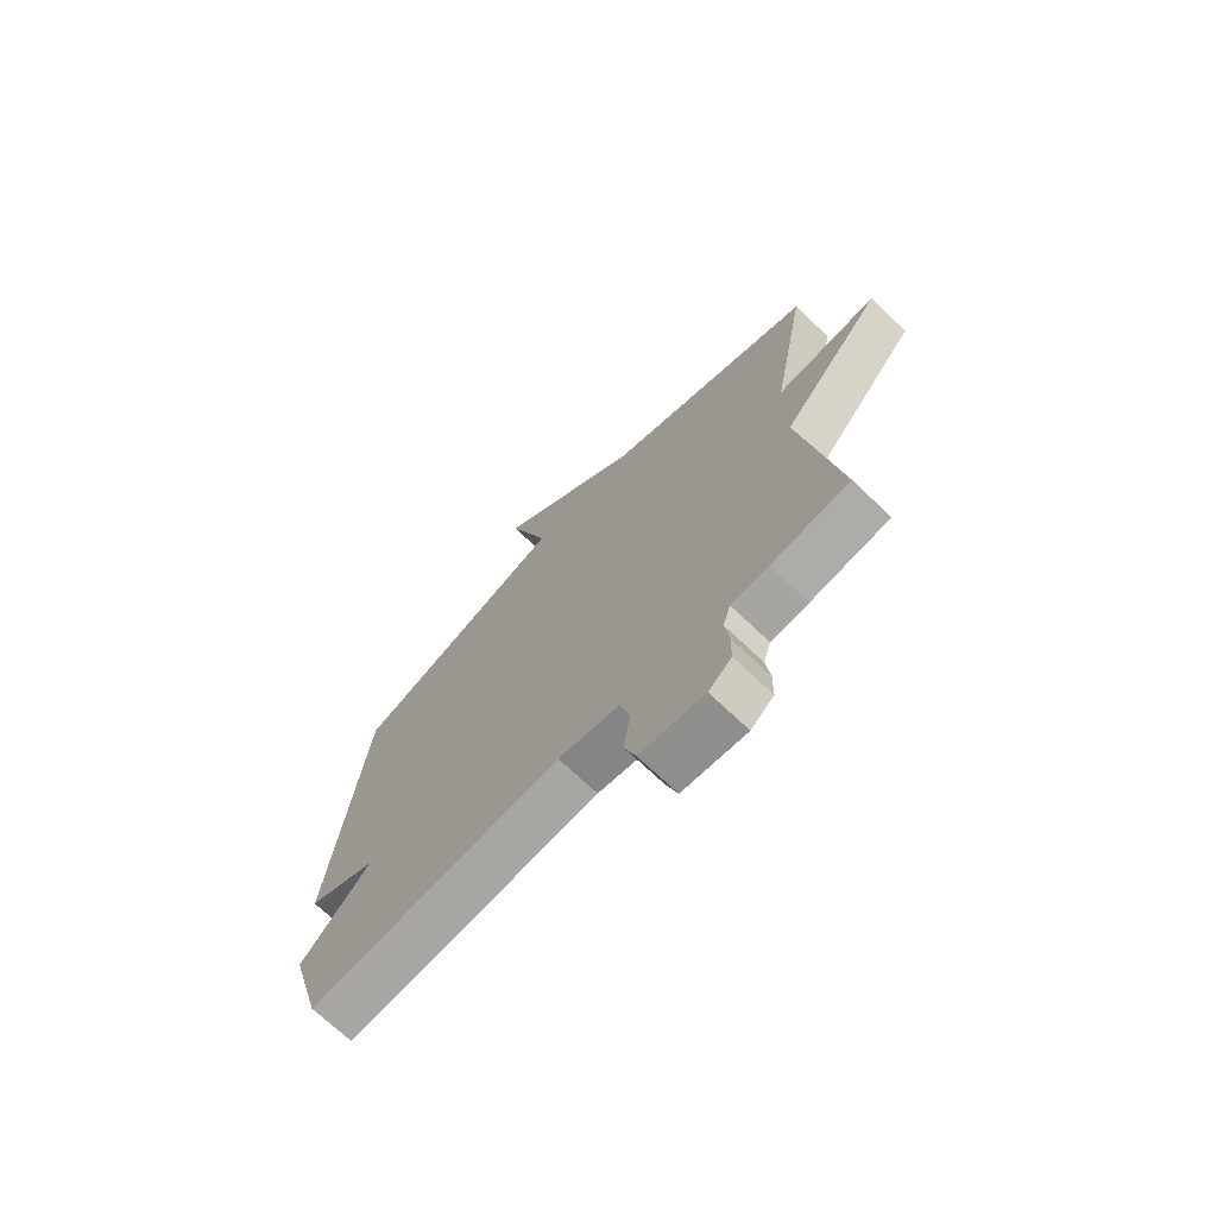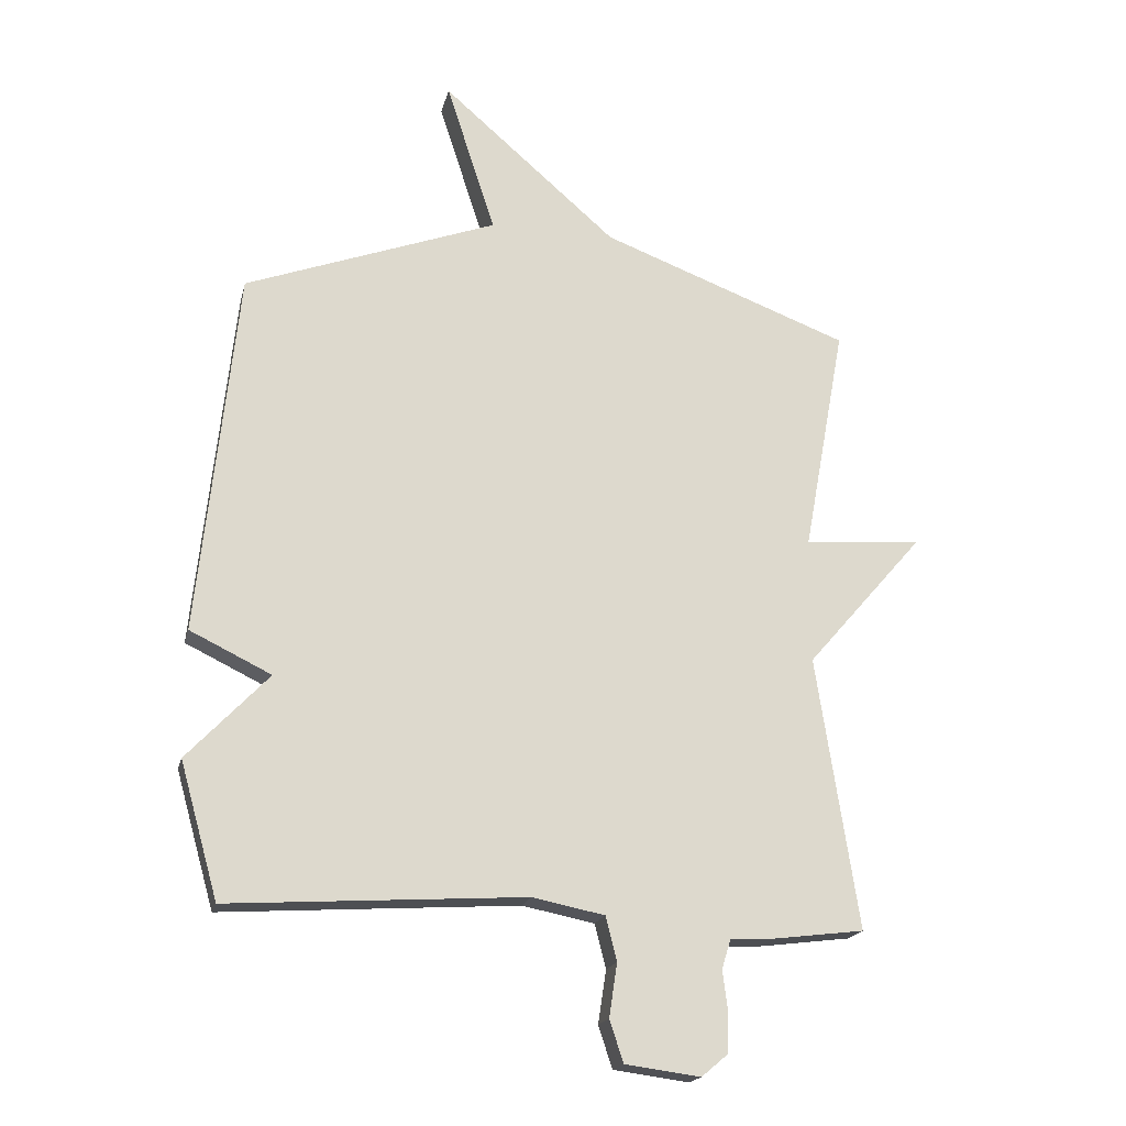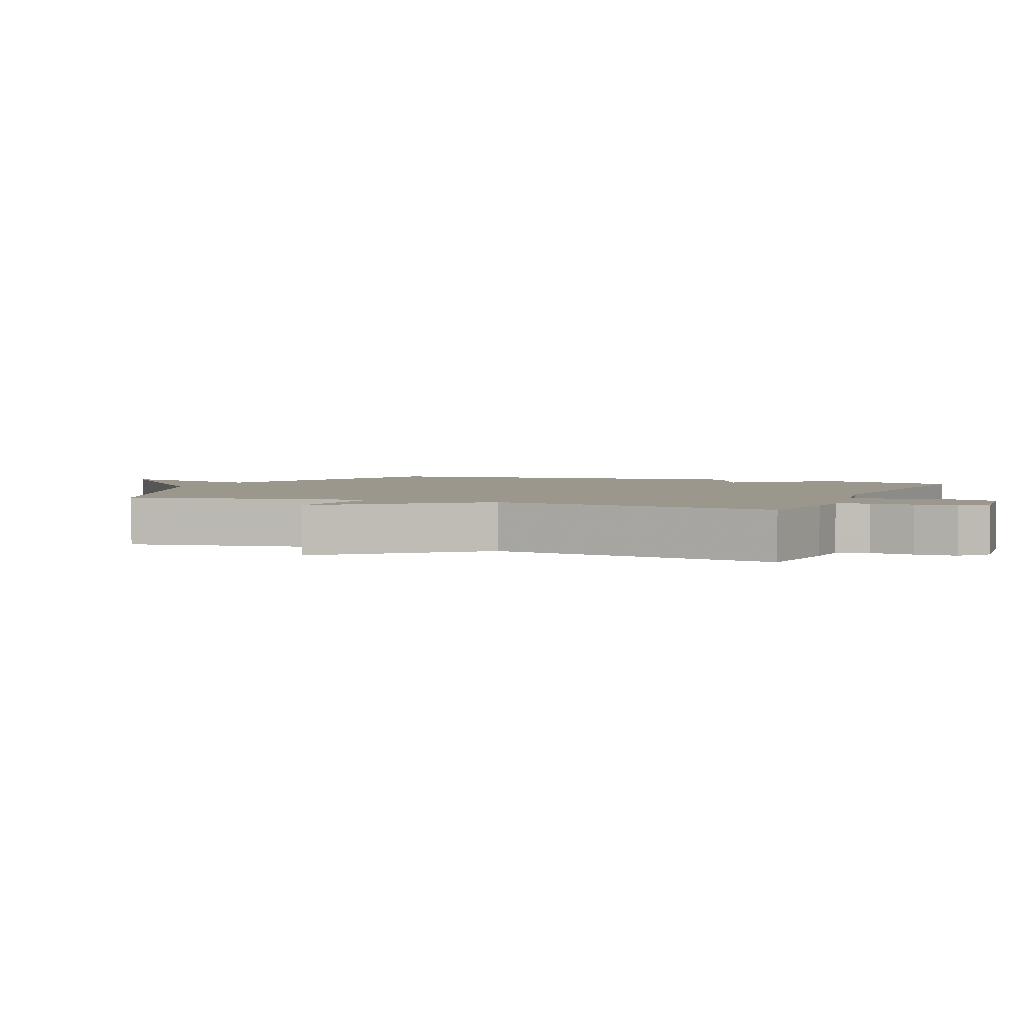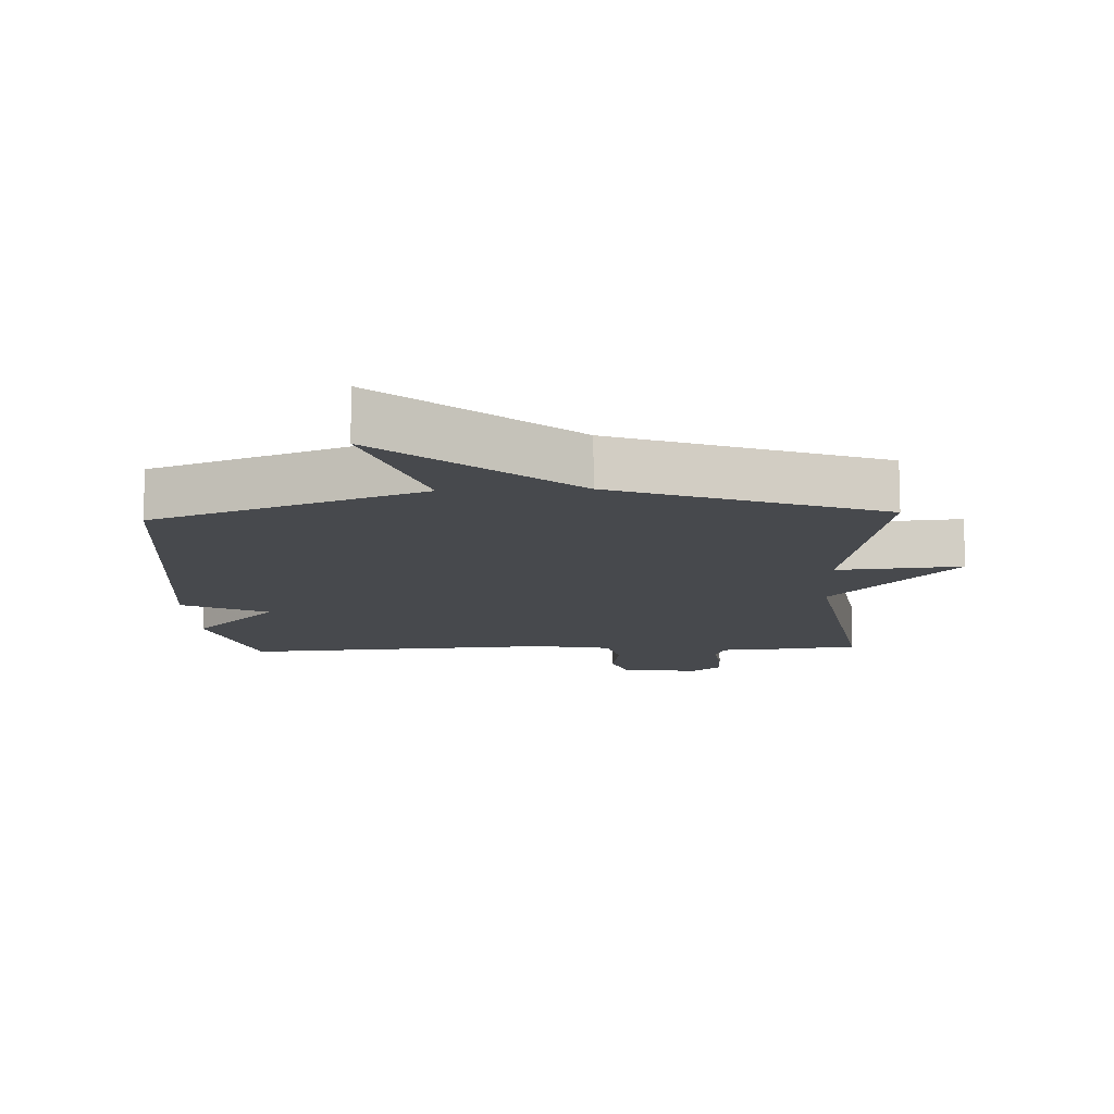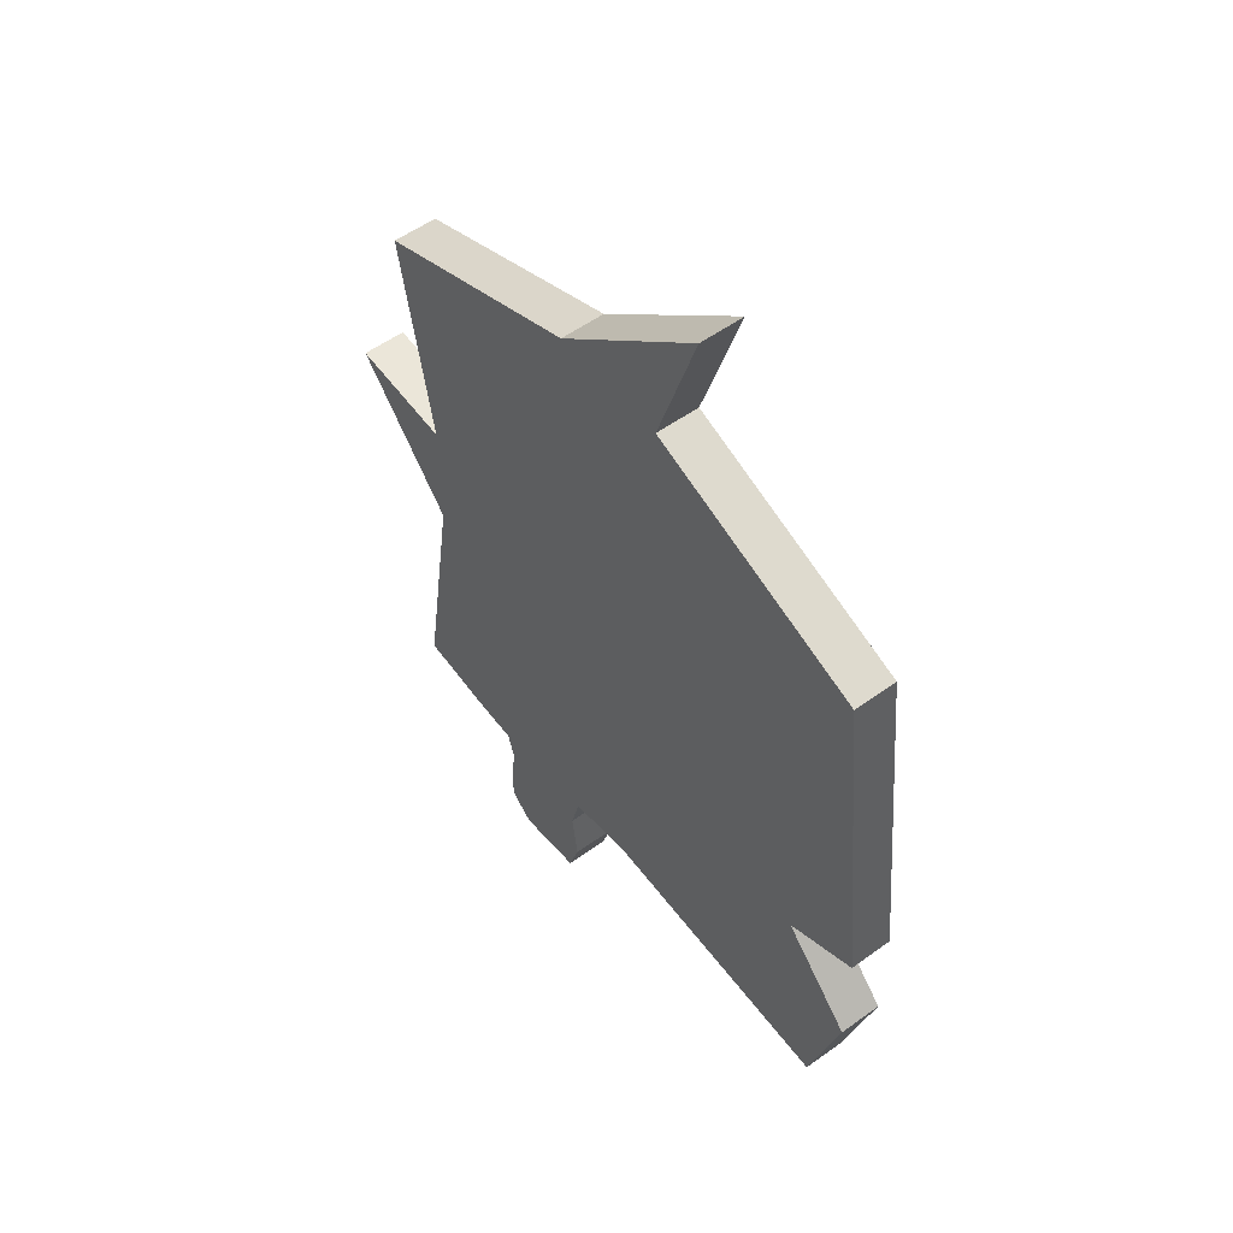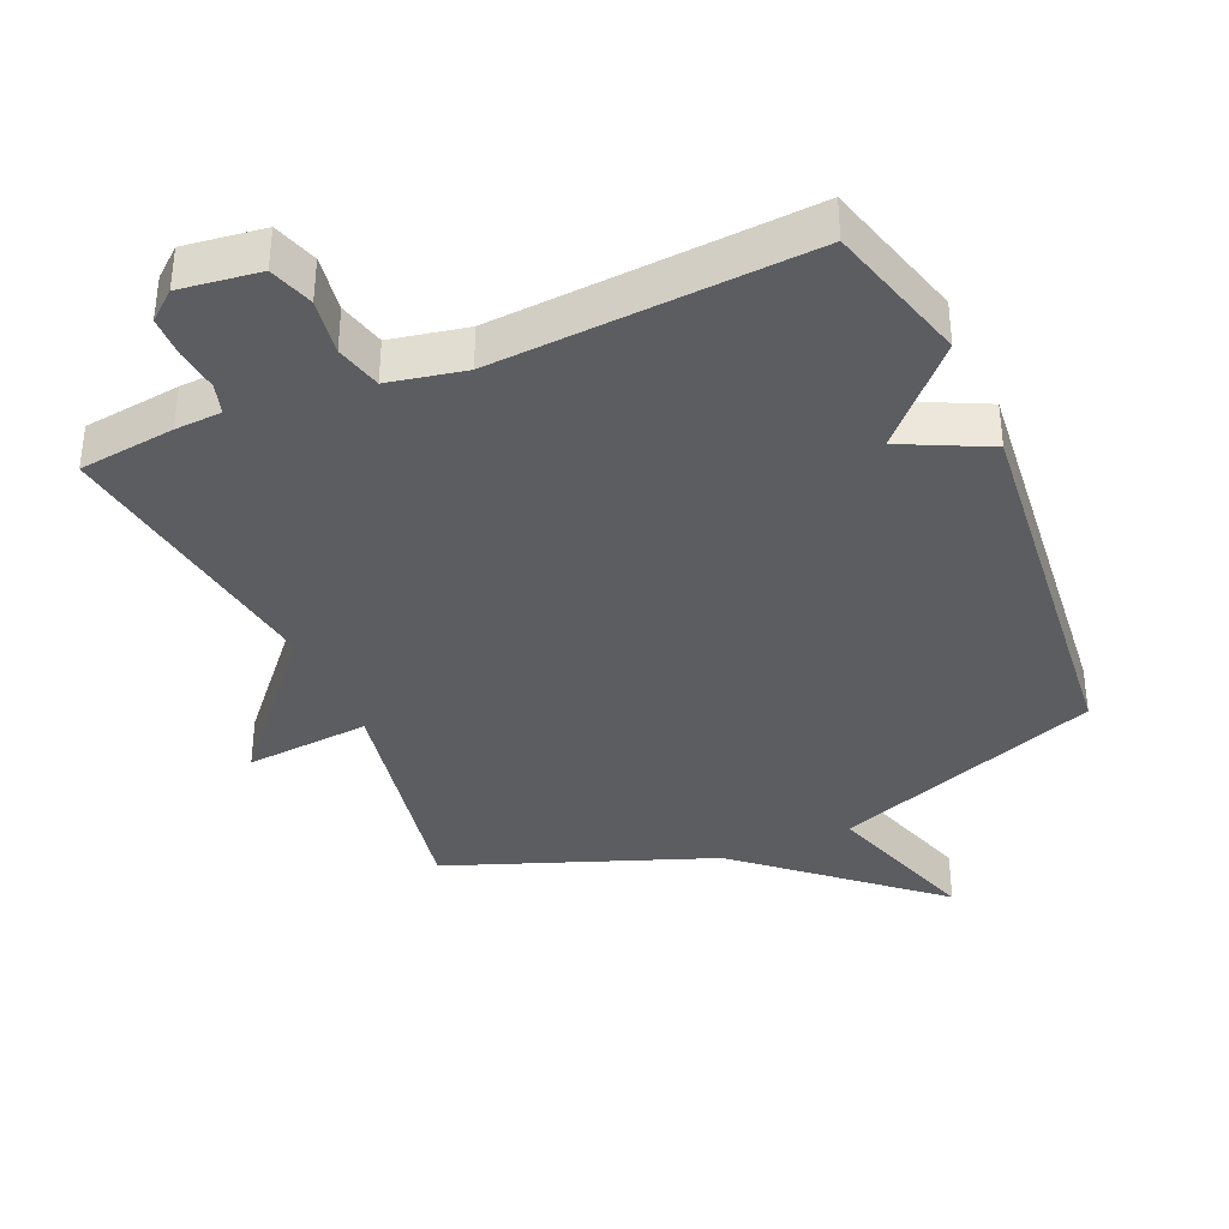
<metadata>
{"format":"obj","ext":"obj","renderer":"f3d","projection":"perspective","resolution":1024,"background":"white","views":[{"elev":-71.2,"azim":46.4,"up":"+Z"},{"elev":-18.8,"azim":-12.9,"up":"+Z"},{"elev":2.8,"azim":112.6,"up":"+Y"},{"elev":-12.1,"azim":2.7,"up":"+Y"},{"elev":54.5,"azim":-127.4,"up":"+Z"},{"elev":-37.2,"azim":-156.5,"up":"+Y"}]}
</metadata>
<code>
v -0.5 0.07 -0.5
v -0.561 0.07 -0.284
v -0.431 0.07 -0.147
v -0.561 0.07 -0.084
v -0.5 0.07 0.5
v -0.097 0.07 0.649
v -0.175 0.07 0.89
v 0.103 0.07 0.649
v 0.5 0.07 0.5
v 0.433 0.07 0.134
v 0.621 0.07 0.15
v 0.433 0.07 -0.066
v 0.5 0.07 -0.5
v 0.355 0.07 -0.518
v 0.285 0.07 -0.522
v 0.271 0.07 -0.568
v 0.279 0.07 -0.633
v 0.278 0.07 -0.695
v 0.235 0.07 -0.731
v 0.115 0.07 -0.715
v 0.093 0.07 -0.648
v 0.106 0.07 -0.563
v 0.088 0.07 -0.493
v -0.027 0.07 -0.47
v -0.5 0 -0.5
v -0.561 0 -0.284
v -0.431 0 -0.147
v -0.561 0 -0.084
v -0.5 0 0.5
v -0.097 0 0.649
v -0.175 0 0.89
v 0.103 0 0.649
v 0.5 0 0.5
v 0.433 0 0.134
v 0.621 0 0.15
v 0.433 0 -0.066
v 0.5 0 -0.5
v 0.355 0 -0.518
v 0.285 0 -0.522
v 0.271 0 -0.568
v 0.279 0 -0.633
v 0.278 0 -0.695
v 0.235 0 -0.731
v 0.115 0 -0.715
v 0.093 0 -0.648
v 0.106 0 -0.563
v 0.088 0 -0.493
v -0.027 0 -0.47
f 20 21 22
f 19 20 22
f 18 19 22
f 17 18 22
f 16 17 22
f 15 16 22 23
f 15 23 24
f 14 15 24
f 13 14 24
f 12 13 24
f 1 2 3
f 24 1 3
f 12 24 3
f 11 12 3
f 10 11 3
f 6 7 8
f 8 9 10
f 6 8 10
f 5 6 10
f 4 5 10
f 3 4 10
f 46 45 44
f 46 44 43
f 46 43 42
f 46 42 41
f 46 41 40
f 47 46 40 39
f 48 47 39
f 48 39 38
f 48 38 37
f 48 37 36
f 27 26 25
f 27 25 48
f 27 48 36
f 27 36 35
f 27 35 34
f 32 31 30
f 34 33 32
f 34 32 30
f 34 30 29
f 34 29 28
f 34 28 27
f 1 25 26 2
f 2 26 27 3
f 3 27 28 4
f 4 28 29 5
f 5 29 30 6
f 6 30 31 7
f 7 31 32 8
f 8 32 33 9
f 9 33 34 10
f 10 34 35 11
f 11 35 36 12
f 12 36 37 13
f 13 37 38 14
f 14 38 39 15
f 15 39 40 16
f 16 40 41 17
f 17 41 42 18
f 18 42 43 19
f 19 43 44 20
f 20 44 45 21
f 21 45 46 22
f 22 46 47 23
f 23 47 48 24
f 24 48 25 1

</code>
